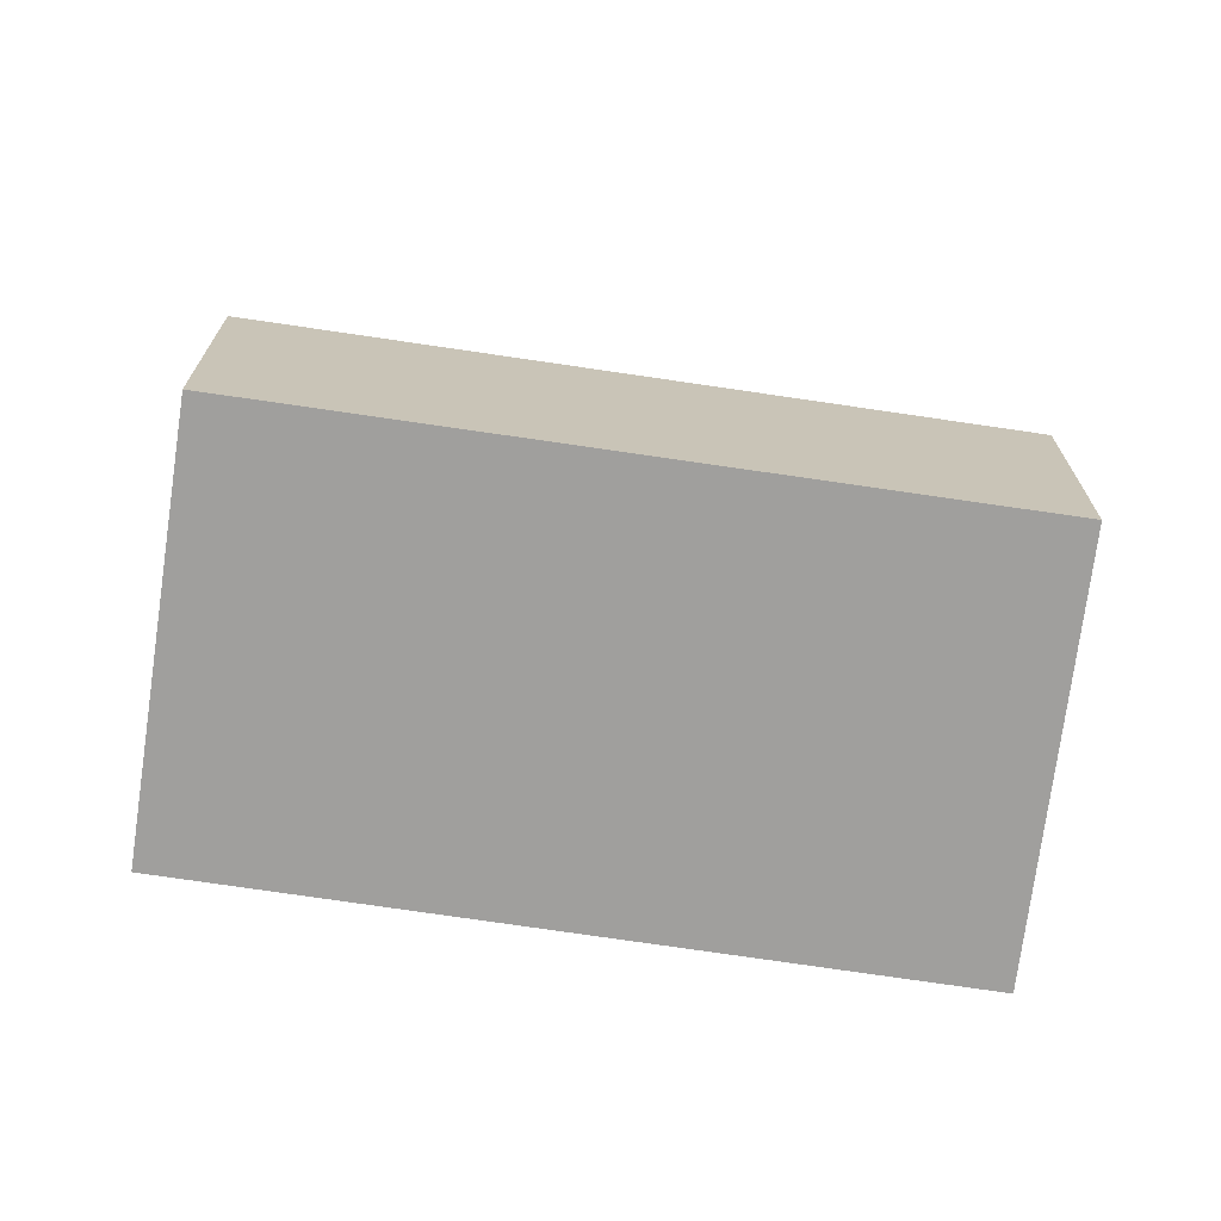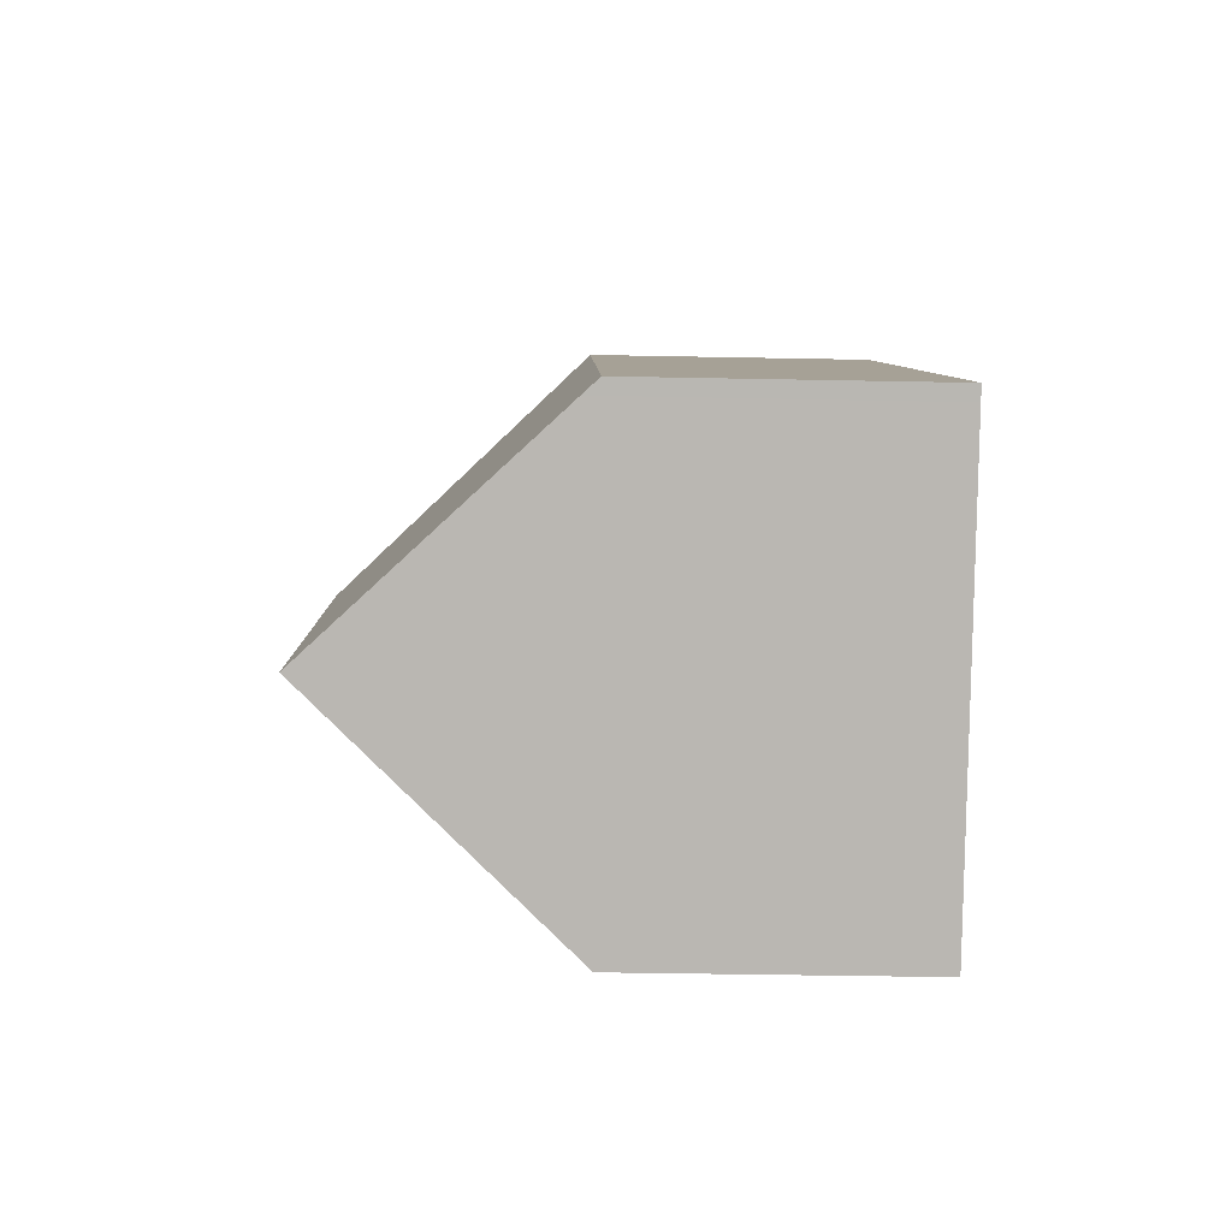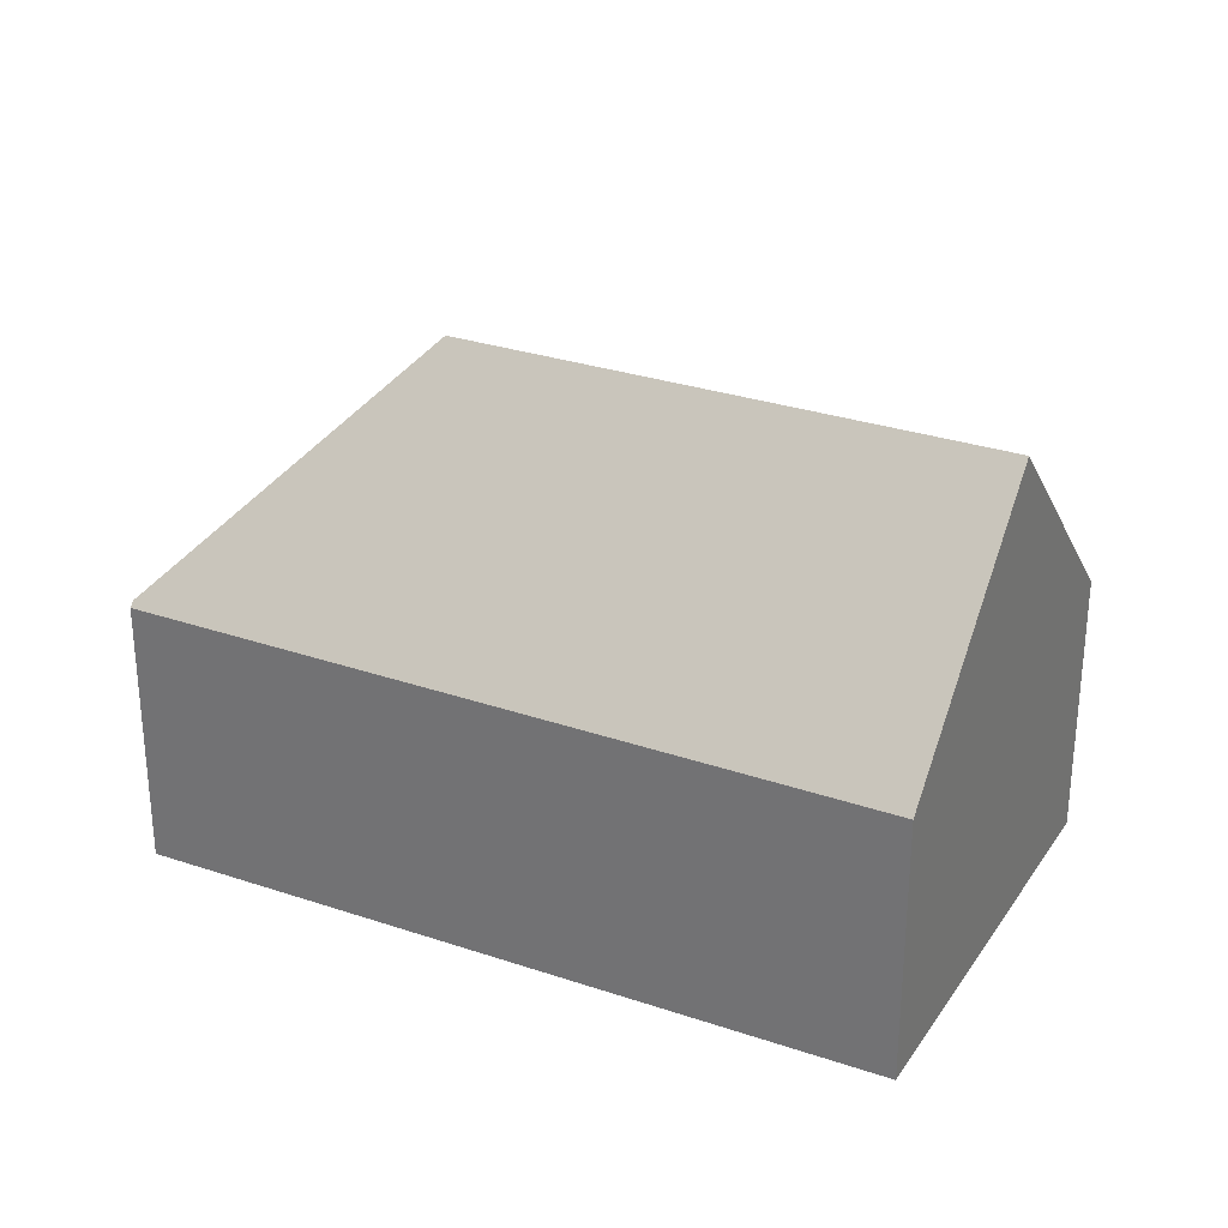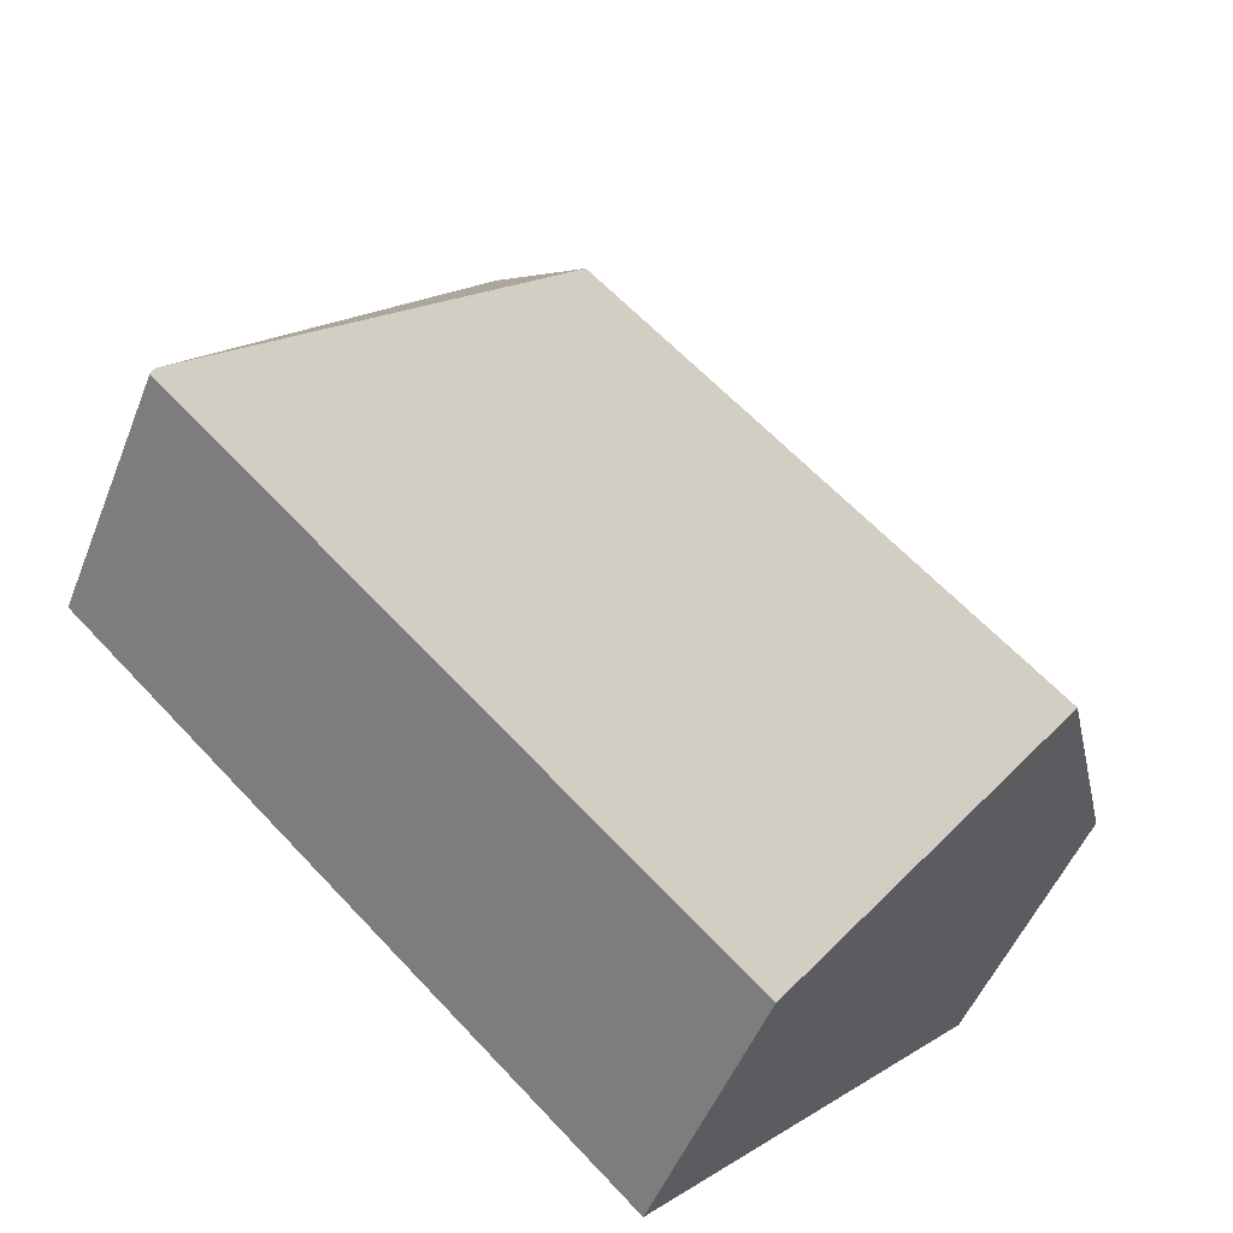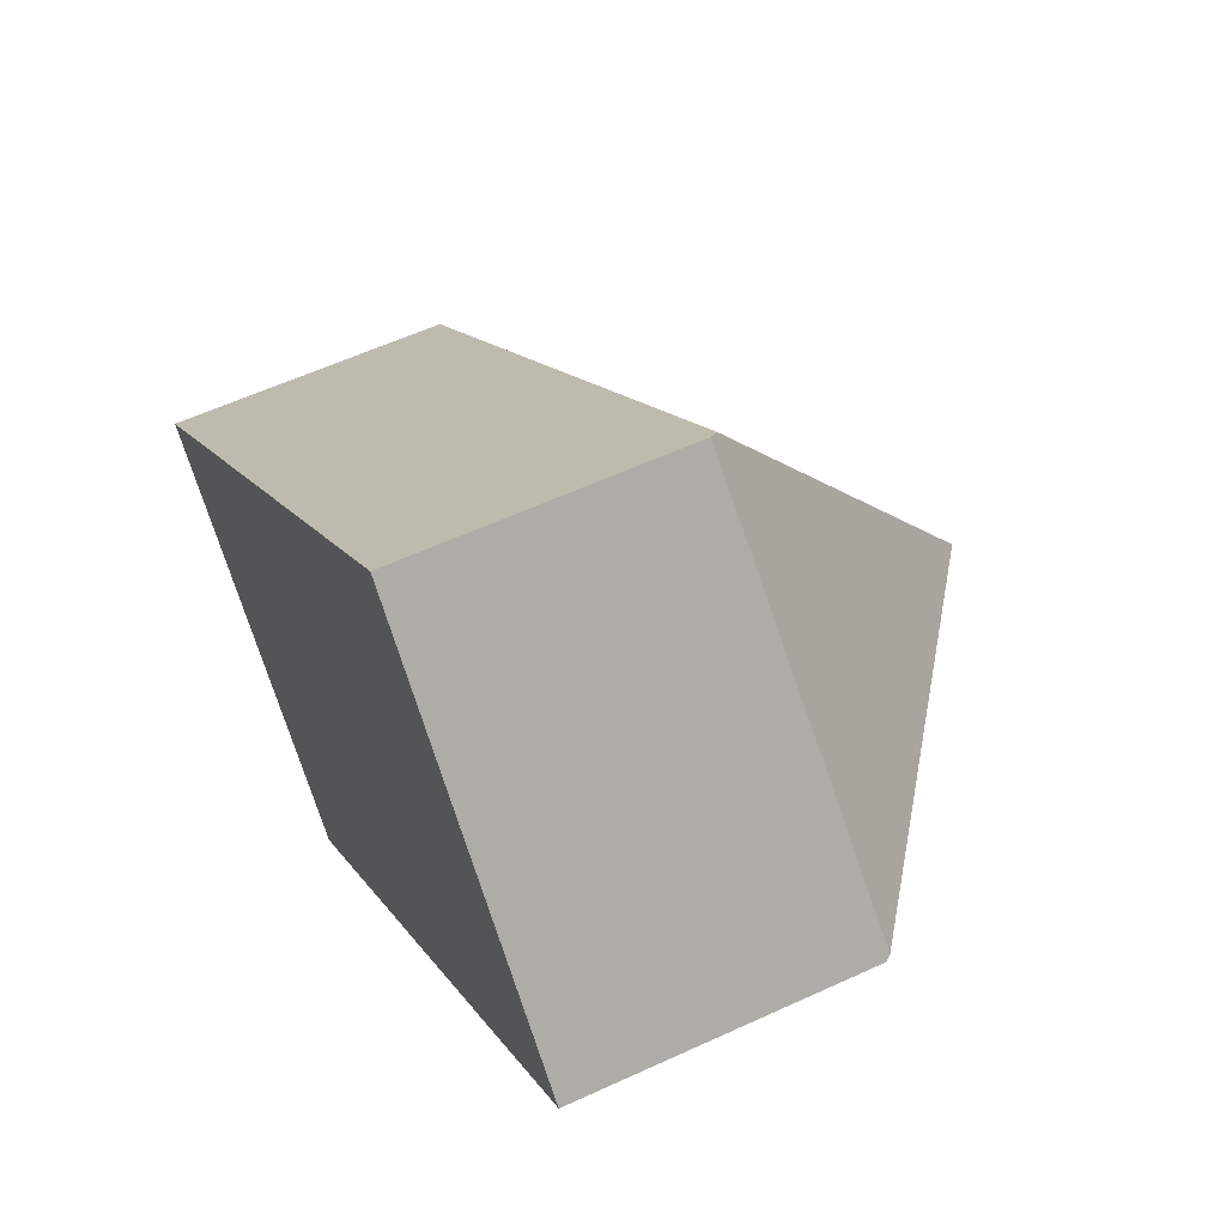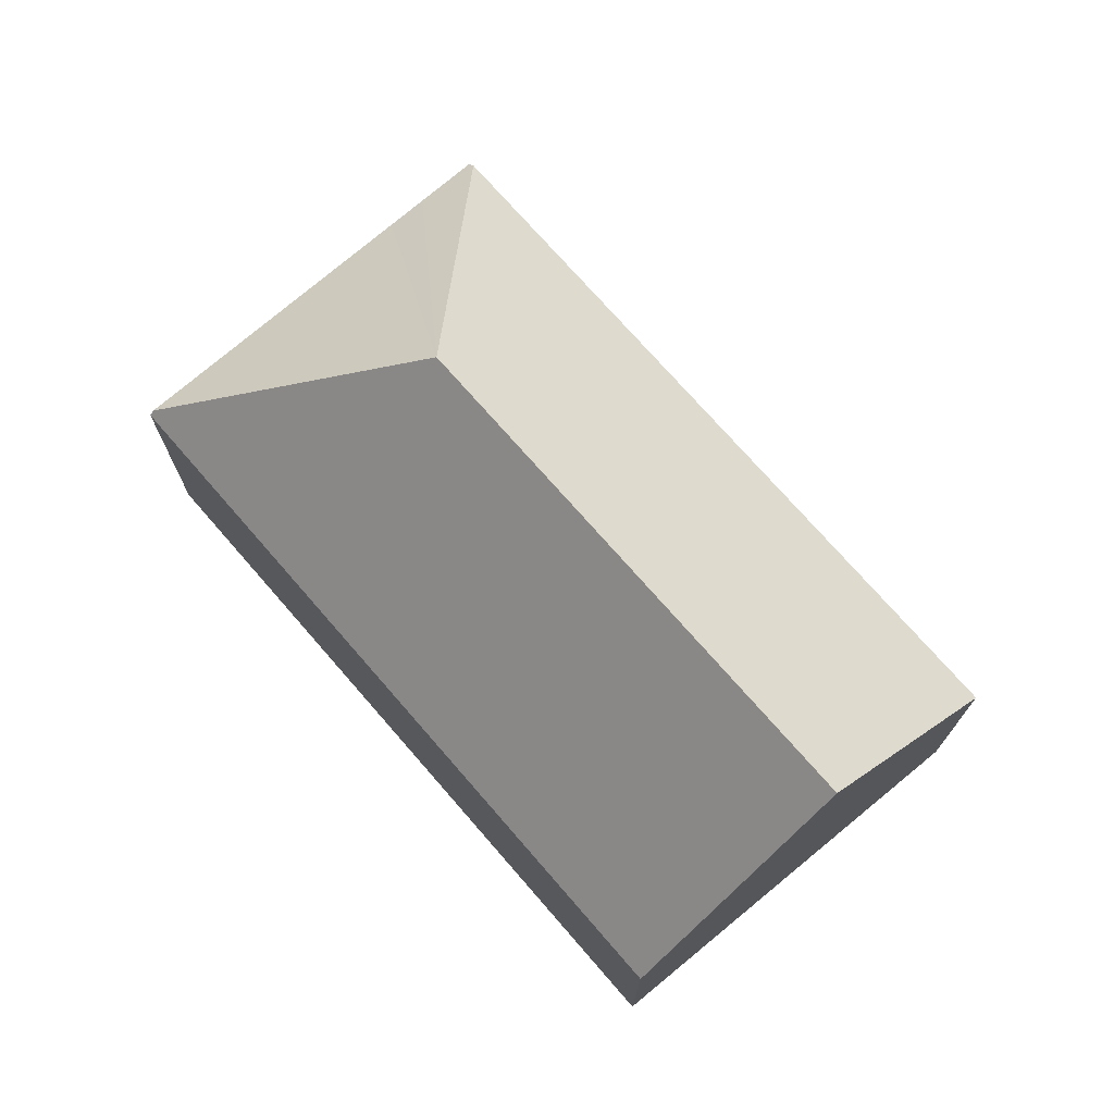
<metadata>
{"format":"obj","ext":"obj","renderer":"f3d","projection":"perspective","resolution":1024,"background":"white","views":[{"elev":-71.3,"azim":127.9,"up":"+Y"},{"elev":-37.3,"azim":-91.5,"up":"+Z"},{"elev":30.2,"azim":162.4,"up":"+Y"},{"elev":-50.0,"azim":158.8,"up":"+Z"},{"elev":58.1,"azim":64.4,"up":"+Z"},{"elev":74.1,"azim":-174.7,"up":"+Y"}]}
</metadata>
<code>
v  16.35 7.173 13.06
v  15.07 7.211 14.28
v  15.14 7.112 14.35
v  15 7.317 14.21
v  14.9 13.47 6.067
v  17.14 7.211 12.23
v  19.77 7.341 9.438
v  23.05 7.503 5.972
v  8.336 7.268 -8.278
v  23.14 7.367 5.878
v  4.152 13.47 -4.123
v  0.266 7.711 -0.264
v  0 7.317 4.48e-16
v  5.357 7.317 5.077
v  6.971 7.317 6.607
v  0 0 0
v  5.357 -3.109e-16 5.077
v  6.971 -4.046e-16 6.607
v  15 -8.704e-16 14.21
v  15.07 -8.746e-16 14.28
v  15.14 -8.786e-16 14.35
v  16.35 -7.997e-16 13.06
v  17.14 -7.486e-16 12.23
v  19.77 -5.779e-16 9.438
v  23.05 -3.657e-16 5.972
v  23.14 -3.599e-16 5.878
v  8.336 5.069e-16 -8.278
v  4.152 2.525e-16 -4.123
v  0.266 1.617e-17 -0.264
g defaultobject
f 1 2 3
f 2 1 4
f 4 1 5
f 5 1 6
f 5 6 7
f 5 7 8
f 9 8 10
f 8 9 5
f 5 9 11
f 12 5 11
f 5 12 13
f 5 13 14
f 5 14 15
f 5 15 4
f 16 14 13
f 14 16 17
f 14 17 15
f 15 17 4
f 4 17 18
f 4 18 19
f 4 19 2
f 2 19 3
f 3 19 20
f 3 20 21
f 21 1 3
f 1 21 6
f 6 21 7
f 7 21 8
f 8 21 22
f 8 22 23
f 8 23 24
f 8 24 10
f 10 24 25
f 10 25 26
f 26 9 10
f 9 26 27
f 27 11 9
f 11 27 12
f 12 27 28
f 12 28 29
f 12 29 13
f 13 29 16
f 26 28 27
f 28 26 29
f 29 26 16
f 16 26 17
f 17 26 18
f 18 26 19
f 19 26 25
f 19 25 24
f 19 24 23
f 19 23 22
f 19 22 20
f 20 22 21

</code>
